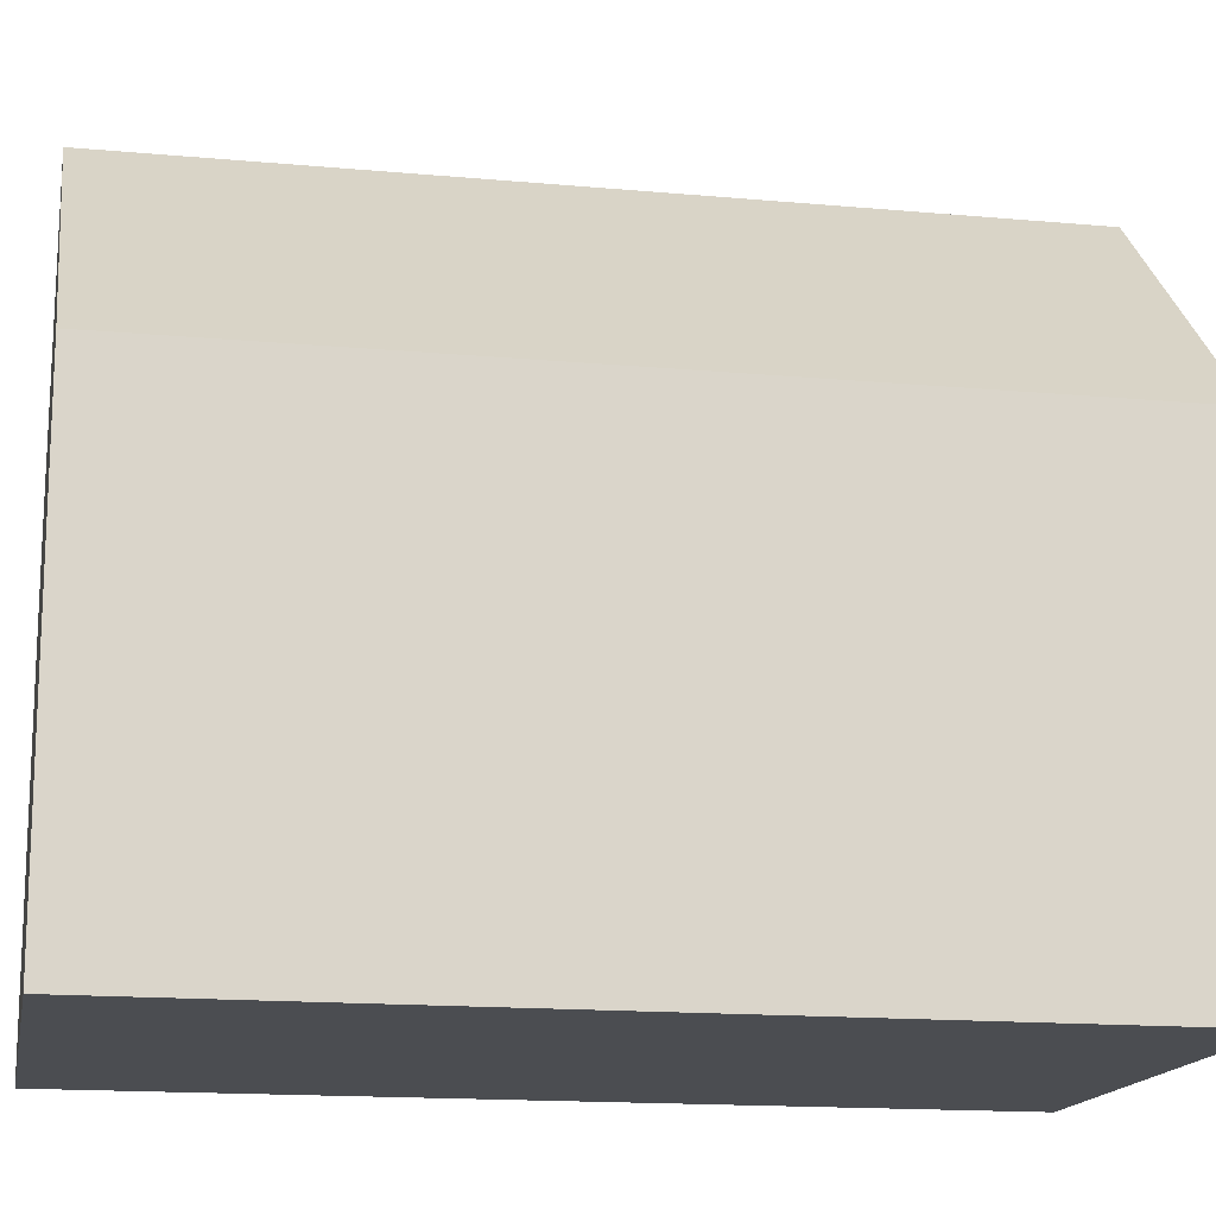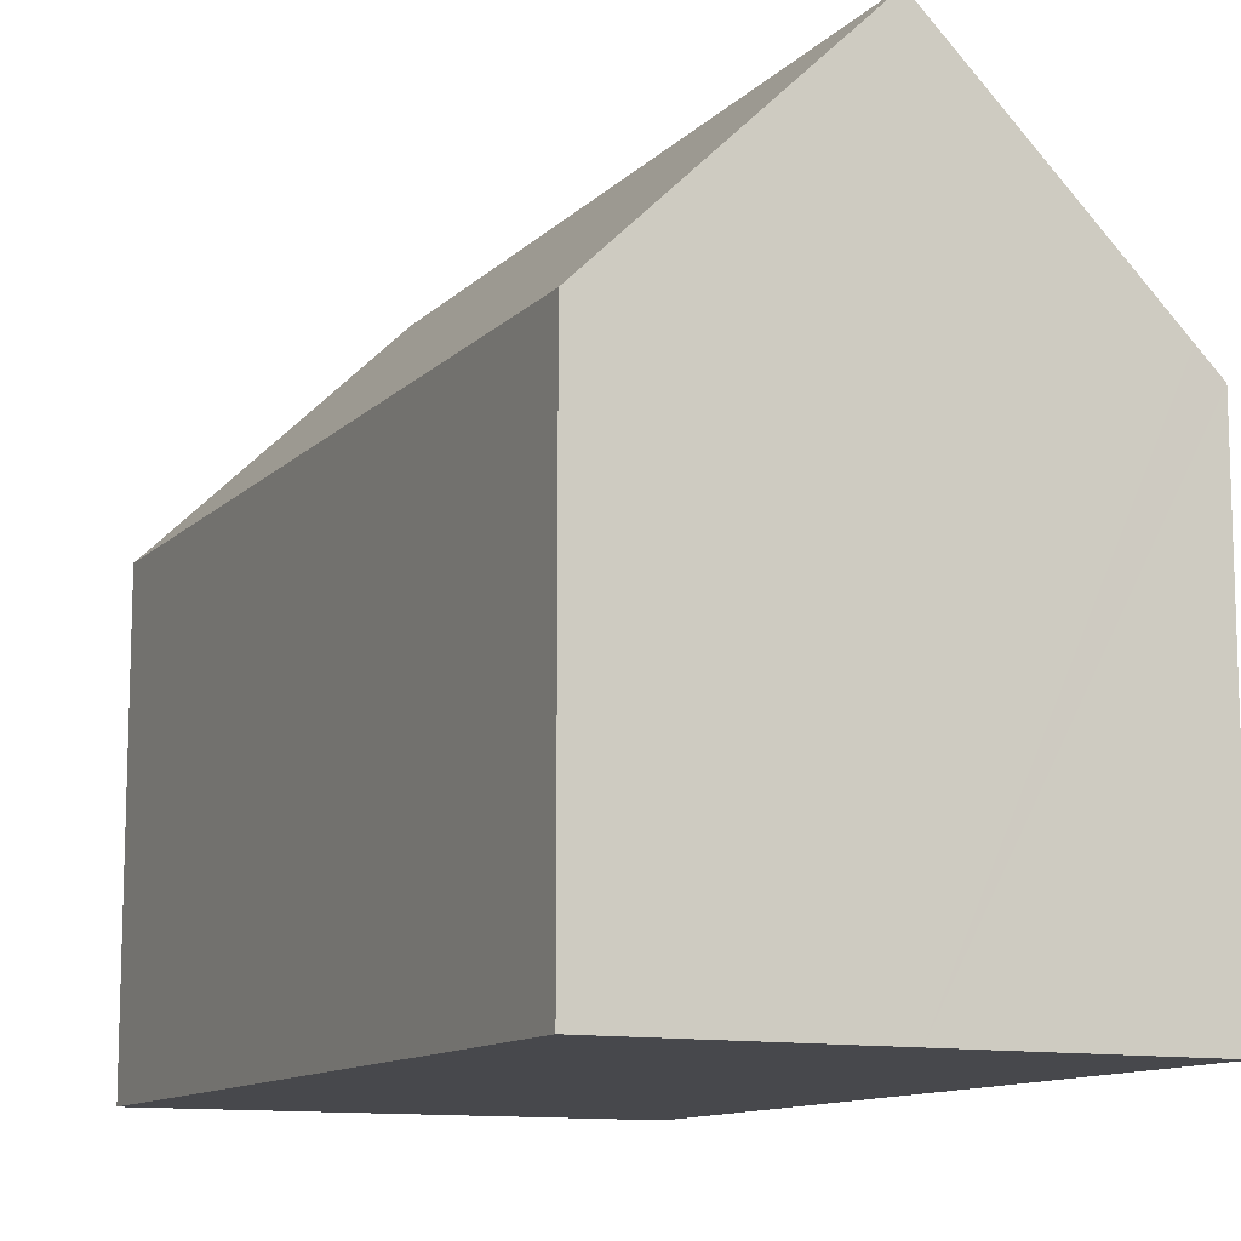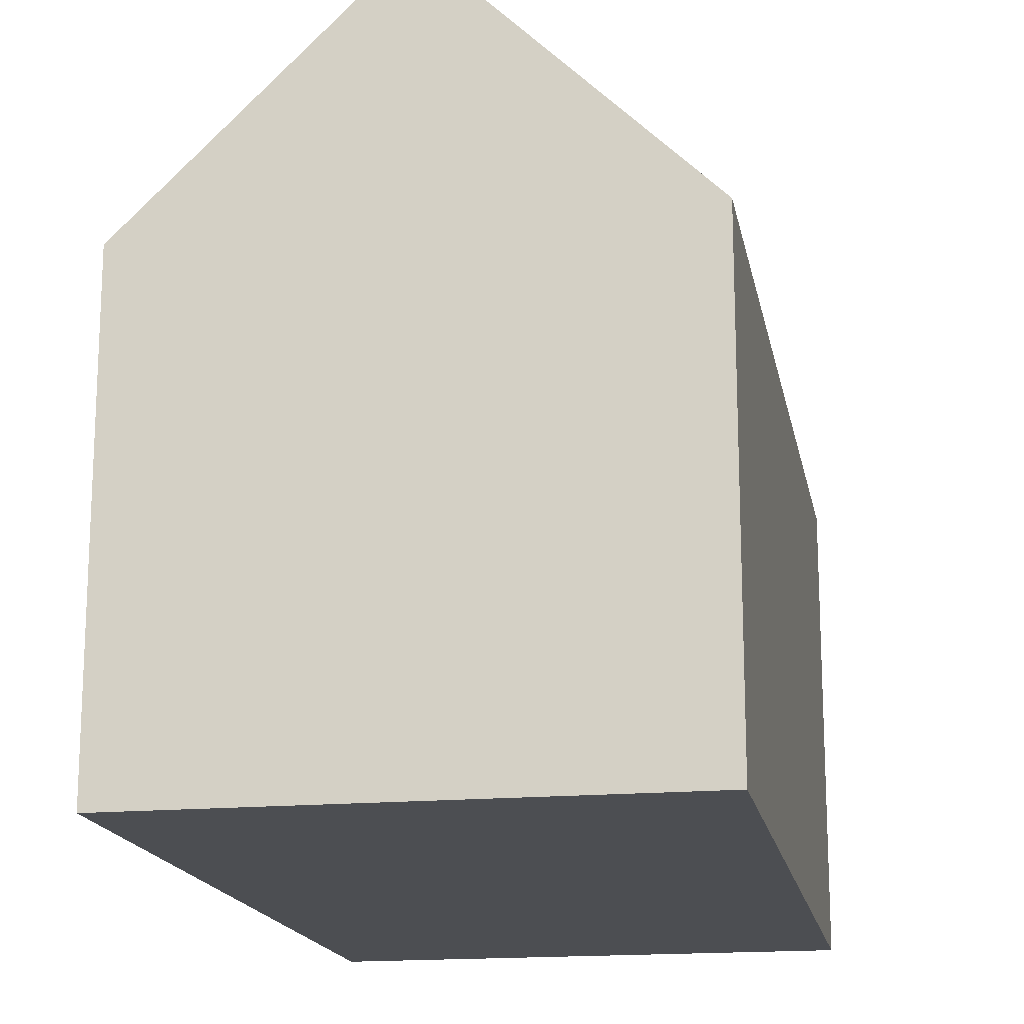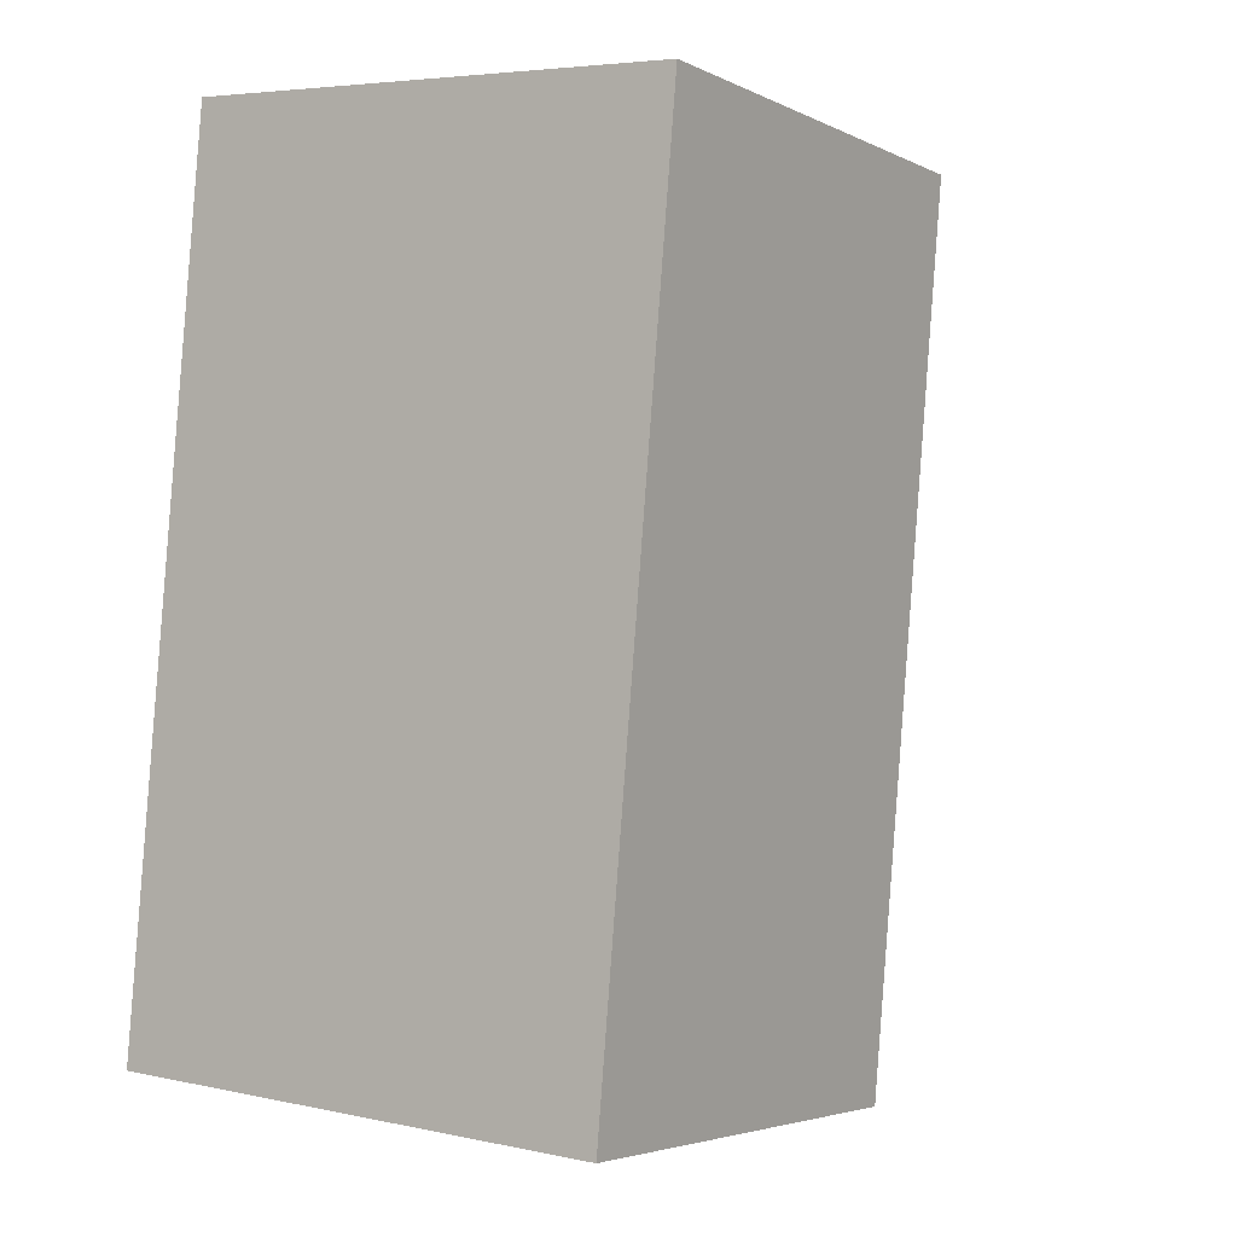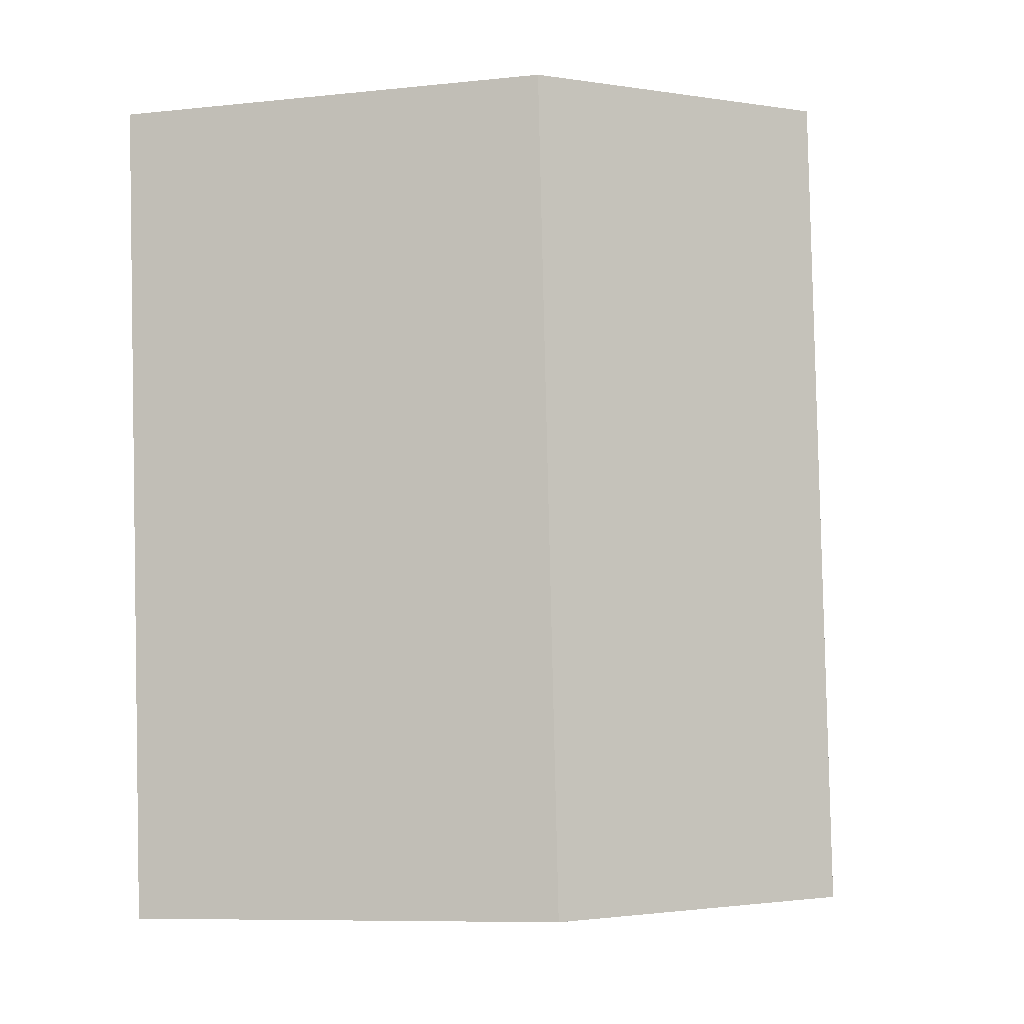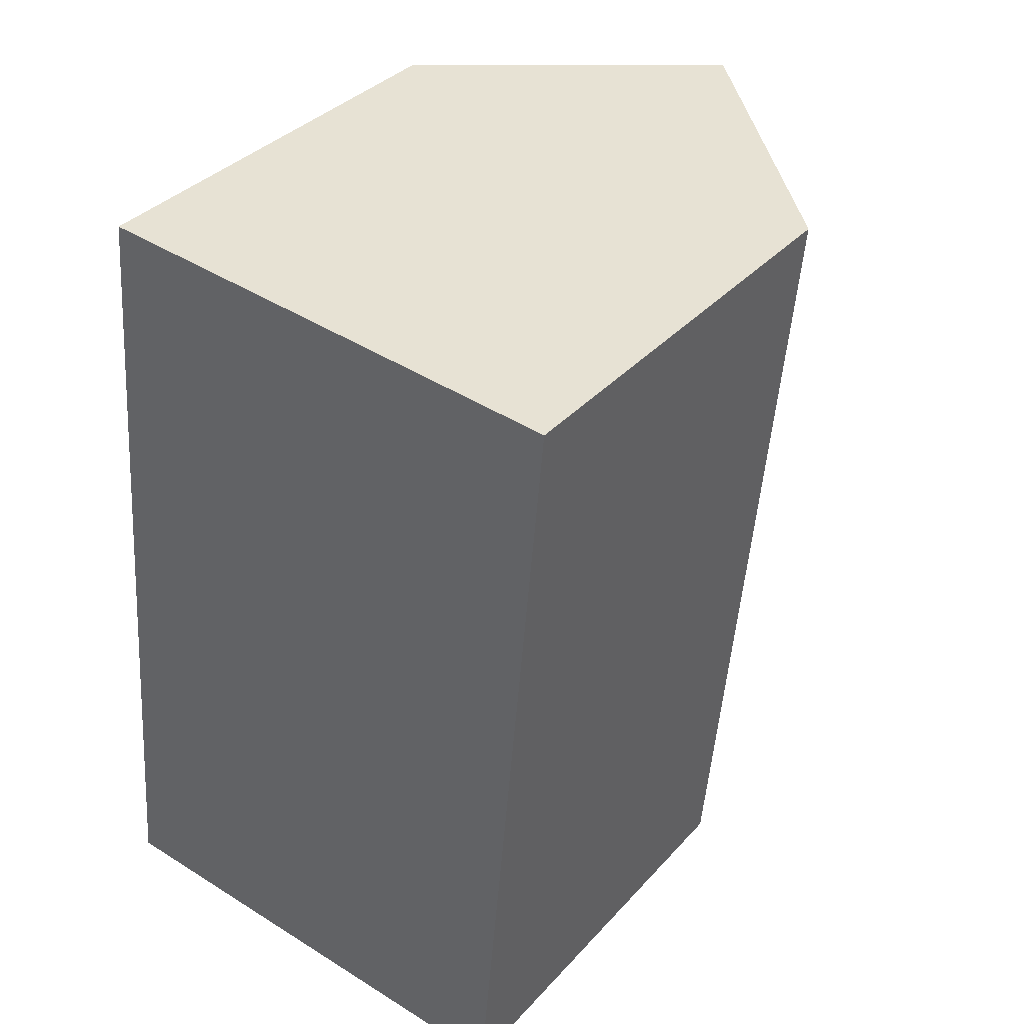
<metadata>
{"format":"obj","ext":"obj","renderer":"f3d","projection":"perspective","resolution":1024,"background":"white","views":[{"elev":-15.6,"azim":-95.8,"up":"+Y"},{"elev":-11.6,"azim":-20.7,"up":"+Y"},{"elev":-16.9,"azim":-164.5,"up":"+Y"},{"elev":-4.0,"azim":33.6,"up":"+Z"},{"elev":-8.9,"azim":105.5,"up":"+Z"},{"elev":35.8,"azim":35.9,"up":"+Z"}]}
</metadata>
<code>
v  5.951 16.69 -0.515
v  1.815 10.9 20.51
v  7.765 16.69 19.98
v  0 10.9 6.676e-16
v  11.91 10.9 -1.03
v  13.1 11.5 19.5
v  13.71 10.91 19.45
v  11.31 11.48 -0.979
v  0 0 0
v  1.815 -1.256e-15 20.51
v  7.765 -1.223e-15 19.98
v  13.71 -1.191e-15 19.45
v  13.1 -1.194e-15 19.5
v  11.91 6.307e-17 -1.03
v  11.31 5.995e-17 -0.979
v  5.951 3.153e-17 -0.515
g defaultobject
f 1 2 3
f 2 1 4
f 5 6 7
f 6 5 3
f 3 5 1
f 1 5 8
f 9 2 4
f 2 9 10
f 10 3 2
f 3 10 6
f 6 10 11
f 6 11 7
f 7 11 12
f 12 11 13
f 12 5 7
f 5 12 14
f 8 4 1
f 4 8 5
f 4 5 14
f 4 14 9
f 9 14 15
f 9 15 16
f 13 14 12
f 14 13 11
f 14 11 10
f 14 10 9
f 14 9 16
f 14 16 15

</code>
